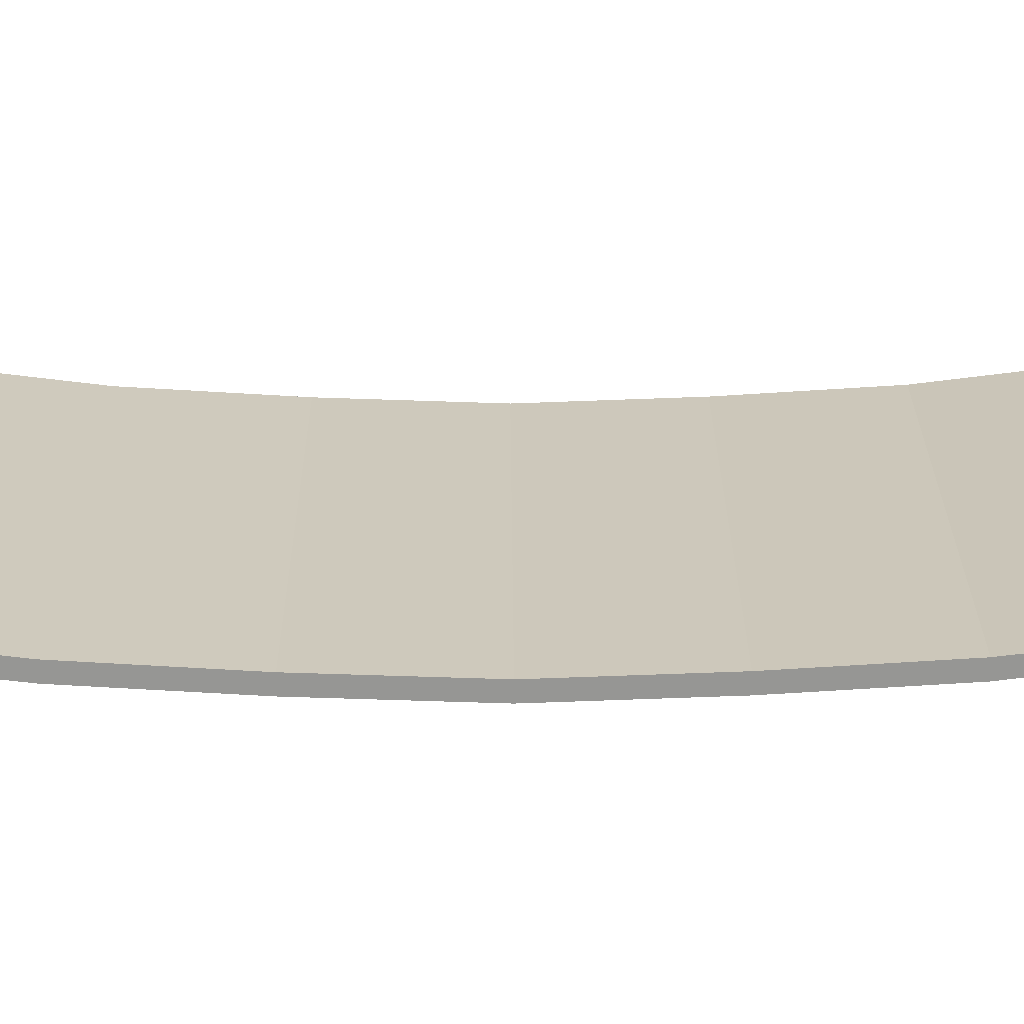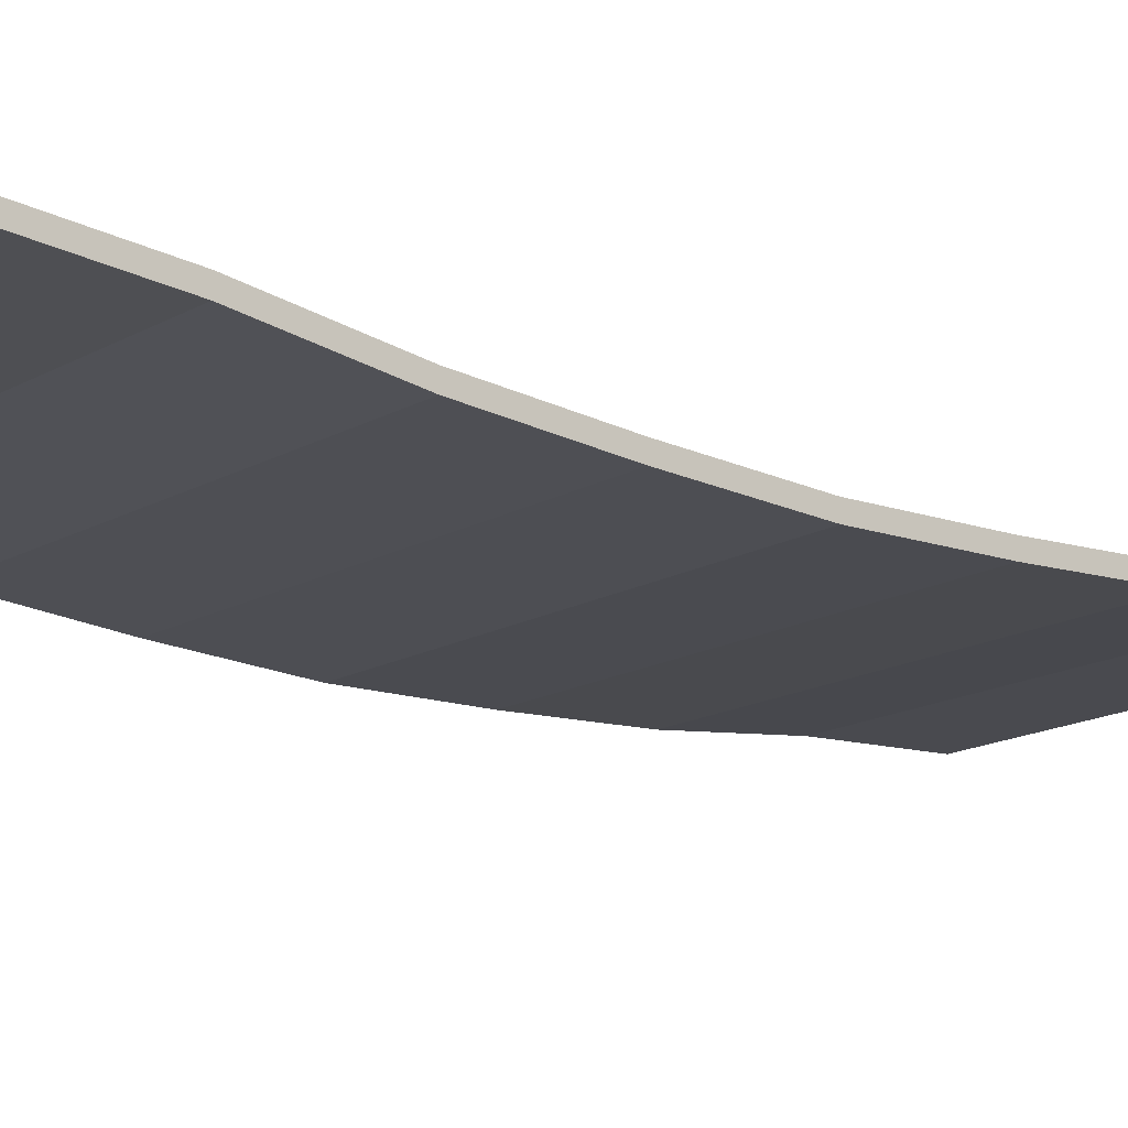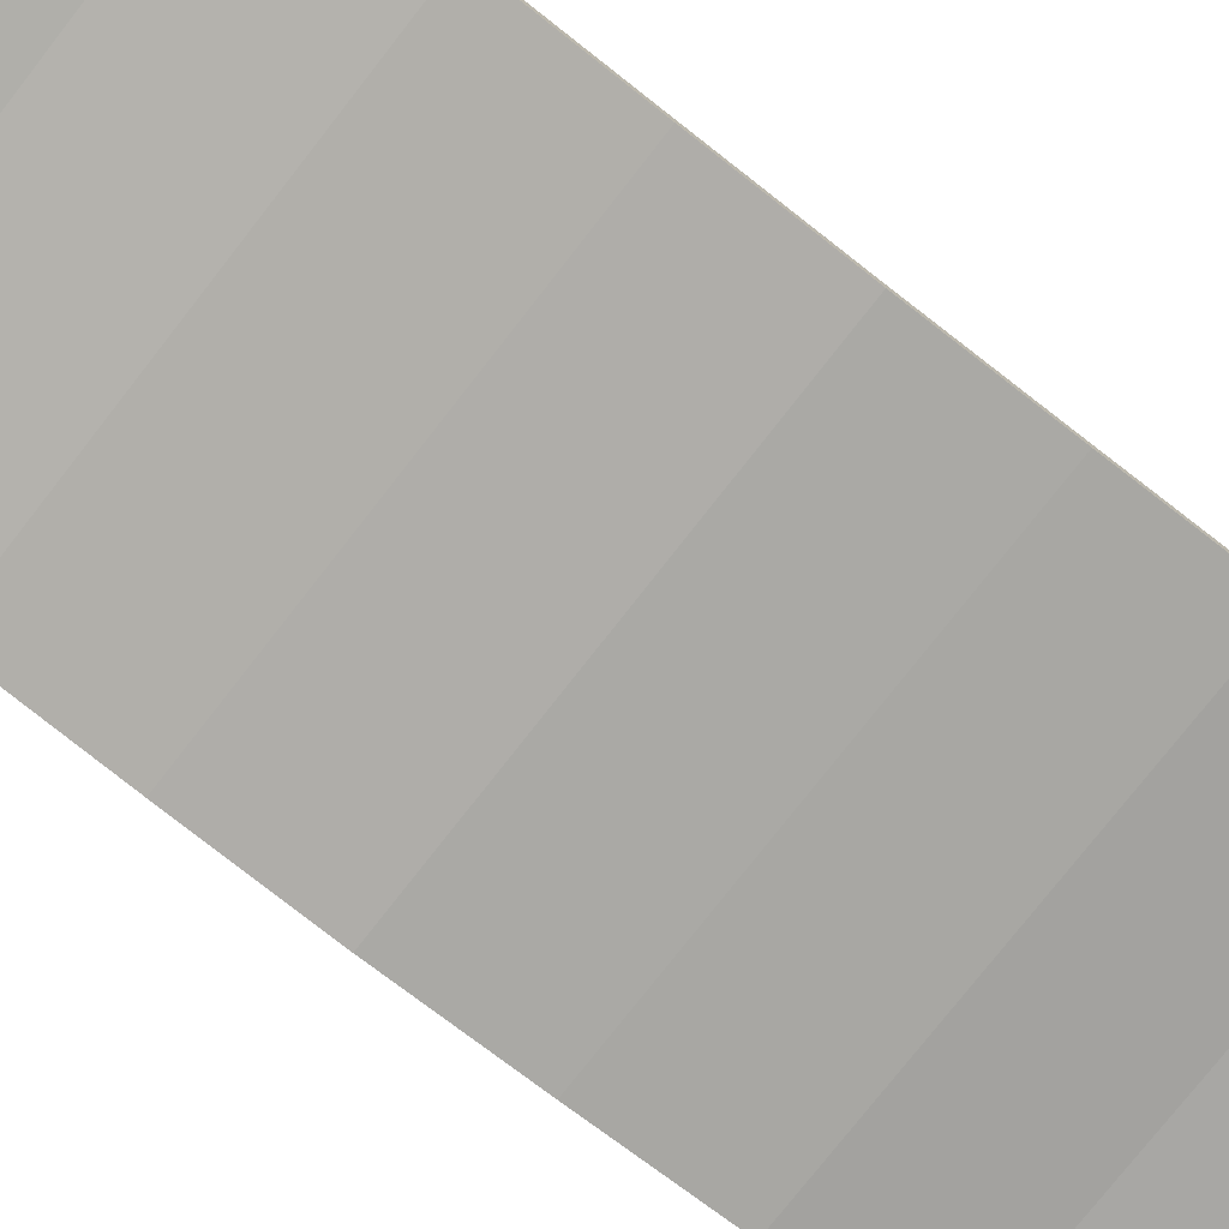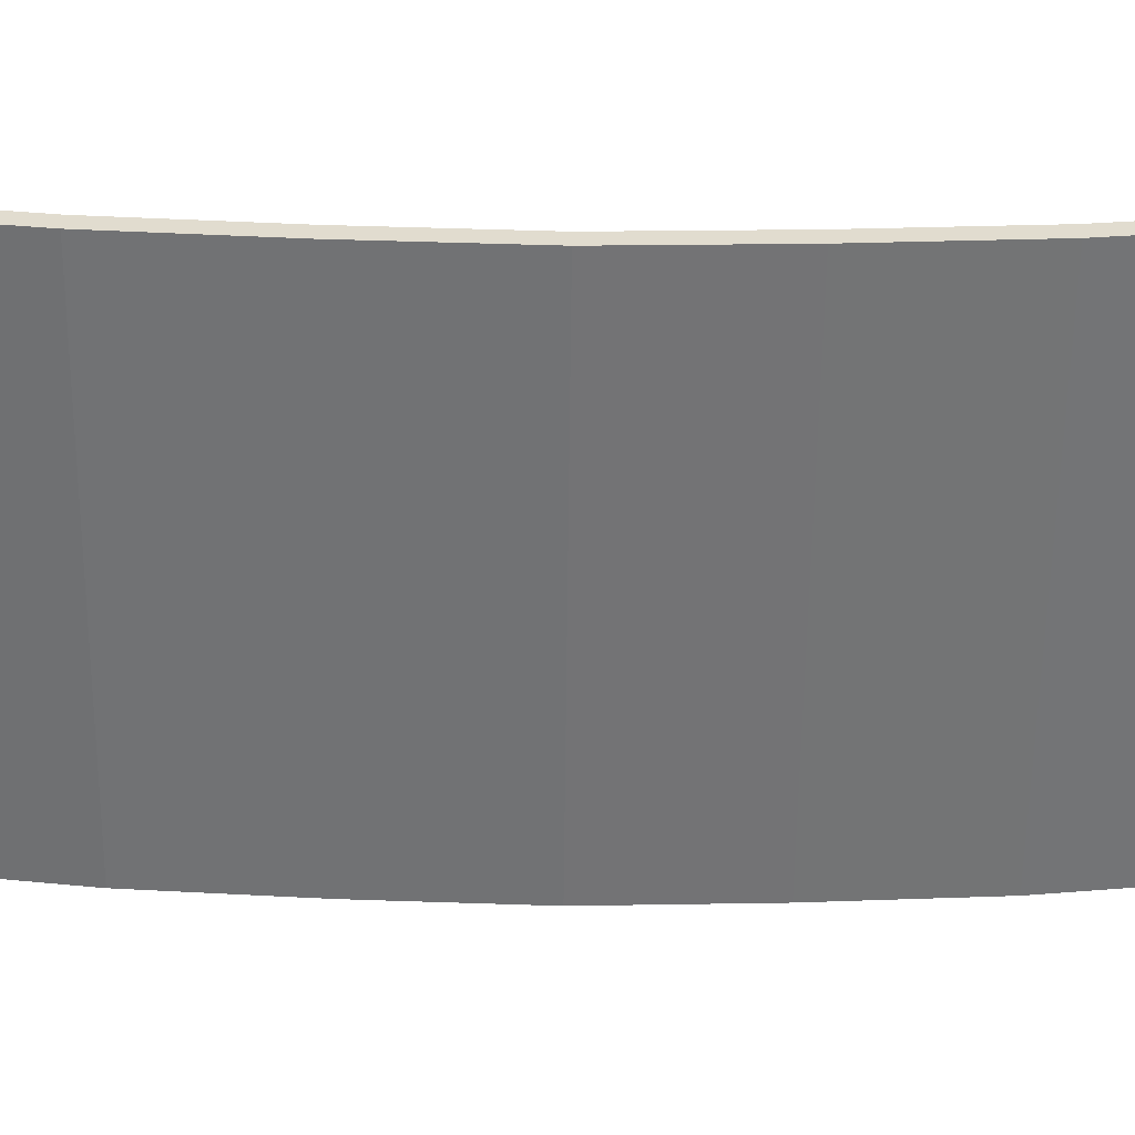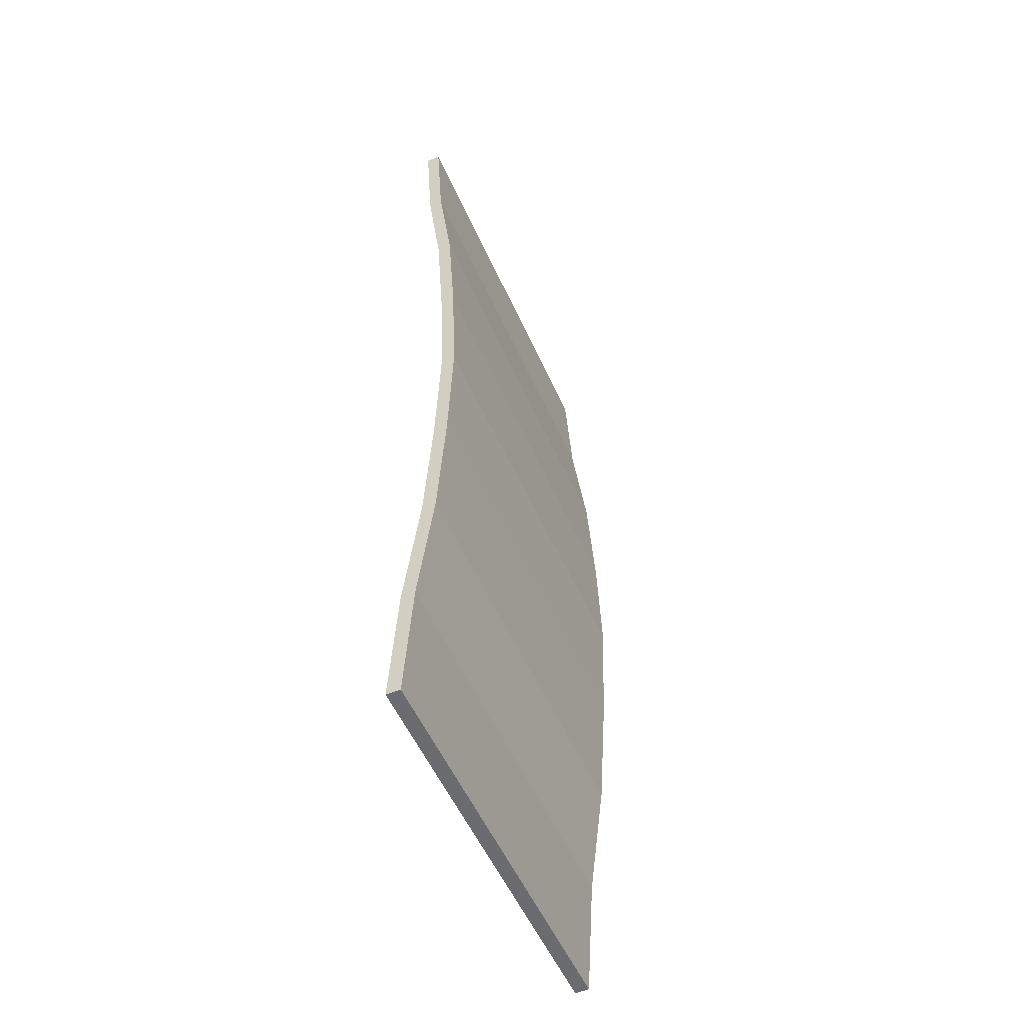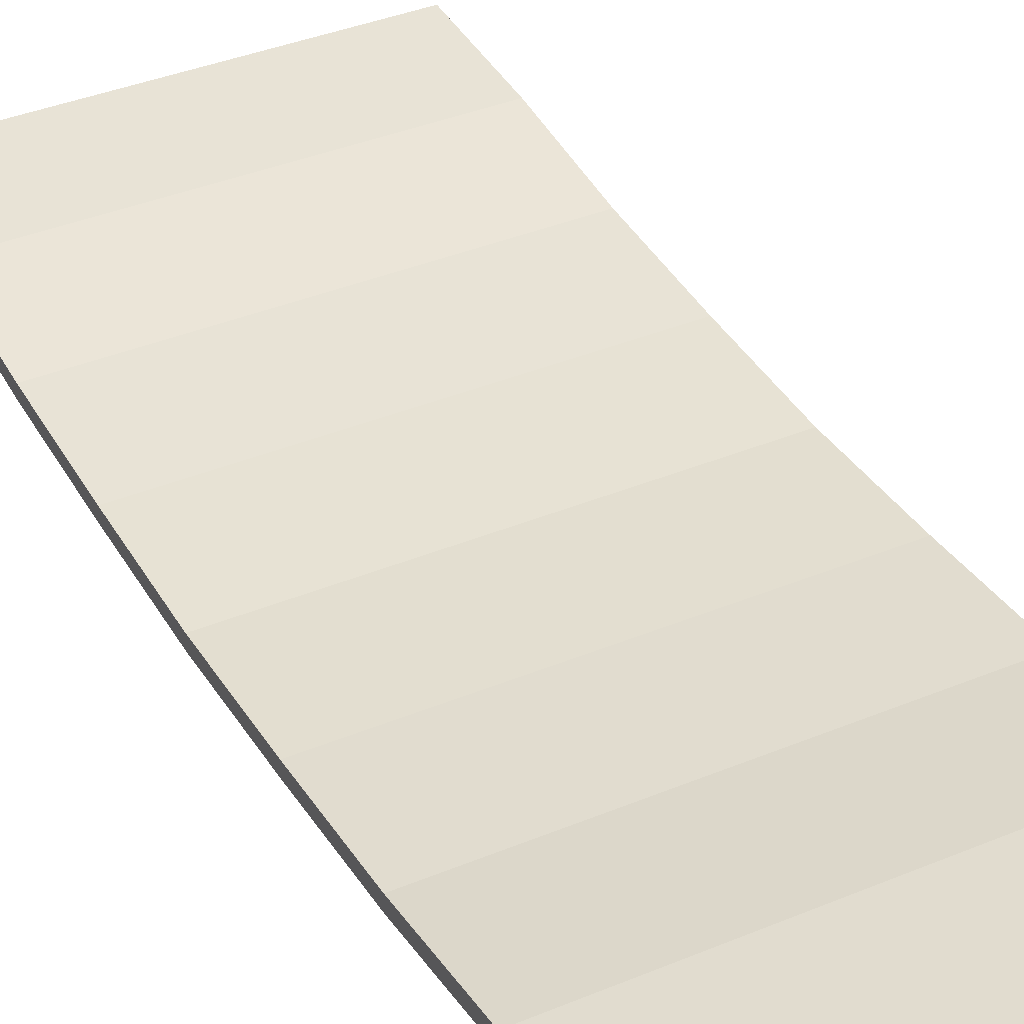
<metadata>
{"format":"obj","ext":"obj","renderer":"f3d","projection":"perspective","resolution":1024,"background":"white","views":[{"elev":22.3,"azim":89.7,"up":"+Y"},{"elev":-15.9,"azim":49.4,"up":"+Y"},{"elev":-76.4,"azim":-127.9,"up":"+Y"},{"elev":-55.8,"azim":89.4,"up":"+Y"},{"elev":-53.7,"azim":-66.4,"up":"+Z"},{"elev":37.9,"azim":152.1,"up":"+Y"}]}
</metadata>
<code>
o Bridge_navmesh_helper_Cube.001
v -1.76 -0.2038 4.27
v -1.76 -0.08375 4.27
v -1.76 -0.2038 -4.27
v -1.76 -0.08375 -4.27
v 1.76 -0.2038 4.27
v 1.76 -0.08375 4.27
v 1.76 -0.2038 -4.27
v 1.76 -0.08375 -4.27
v -1.76 -0.5042 0
v -1.76 -0.3842 0
v 1.76 -0.5042 0
v 1.76 -0.3842 0
v -1.76 -0.4002 2.135
v 1.76 -0.2802 2.135
v -1.76 -0.2802 2.135
v 1.76 -0.4002 2.135
v -1.76 -0.2802 -2.135
v 1.76 -0.4002 -2.135
v -1.76 -0.4002 -2.135
v 1.76 -0.2802 -2.135
v -1.76 -0.3464 1.067
v 1.76 -0.4664 1.067
v -1.76 -0.4664 1.067
v 1.76 -0.3464 1.067
v -1.76 -0.4664 -1.067
v 1.76 -0.3464 -1.067
v -1.76 -0.3464 -1.067
v 1.76 -0.4664 -1.067
v -1.76 -0.1479 -3.203
v 1.76 -0.2679 -3.203
v -1.76 -0.2679 -3.203
v 1.76 -0.1479 -3.203
v -1.76 -0.2679 3.203
v 1.76 -0.1479 3.203
v -1.76 -0.1479 3.203
v 1.76 -0.2679 3.203
f 31 29 4 3
f 3 4 8 7
f 36 34 6 5
f 5 6 2 1
f 33 36 5 1
f 34 35 2 6
f 26 27 10 12
f 25 28 11 9
f 28 26 12 11
f 23 21 10 9
f 33 35 15 13
f 24 21 15 14
f 23 22 16 13
f 22 24 14 16
f 30 32 20 18
f 31 30 18 19
f 32 29 17 20
f 25 27 17 19
f 11 12 24 22
f 9 11 22 23
f 12 10 21 24
f 13 15 21 23
f 9 10 27 25
f 18 20 26 28
f 19 18 28 25
f 20 17 27 26
f 8 4 29 32
f 3 7 30 31
f 7 8 32 30
f 19 17 29 31
f 1 2 35 33
f 14 15 35 34
f 13 16 36 33
f 16 14 34 36

</code>
